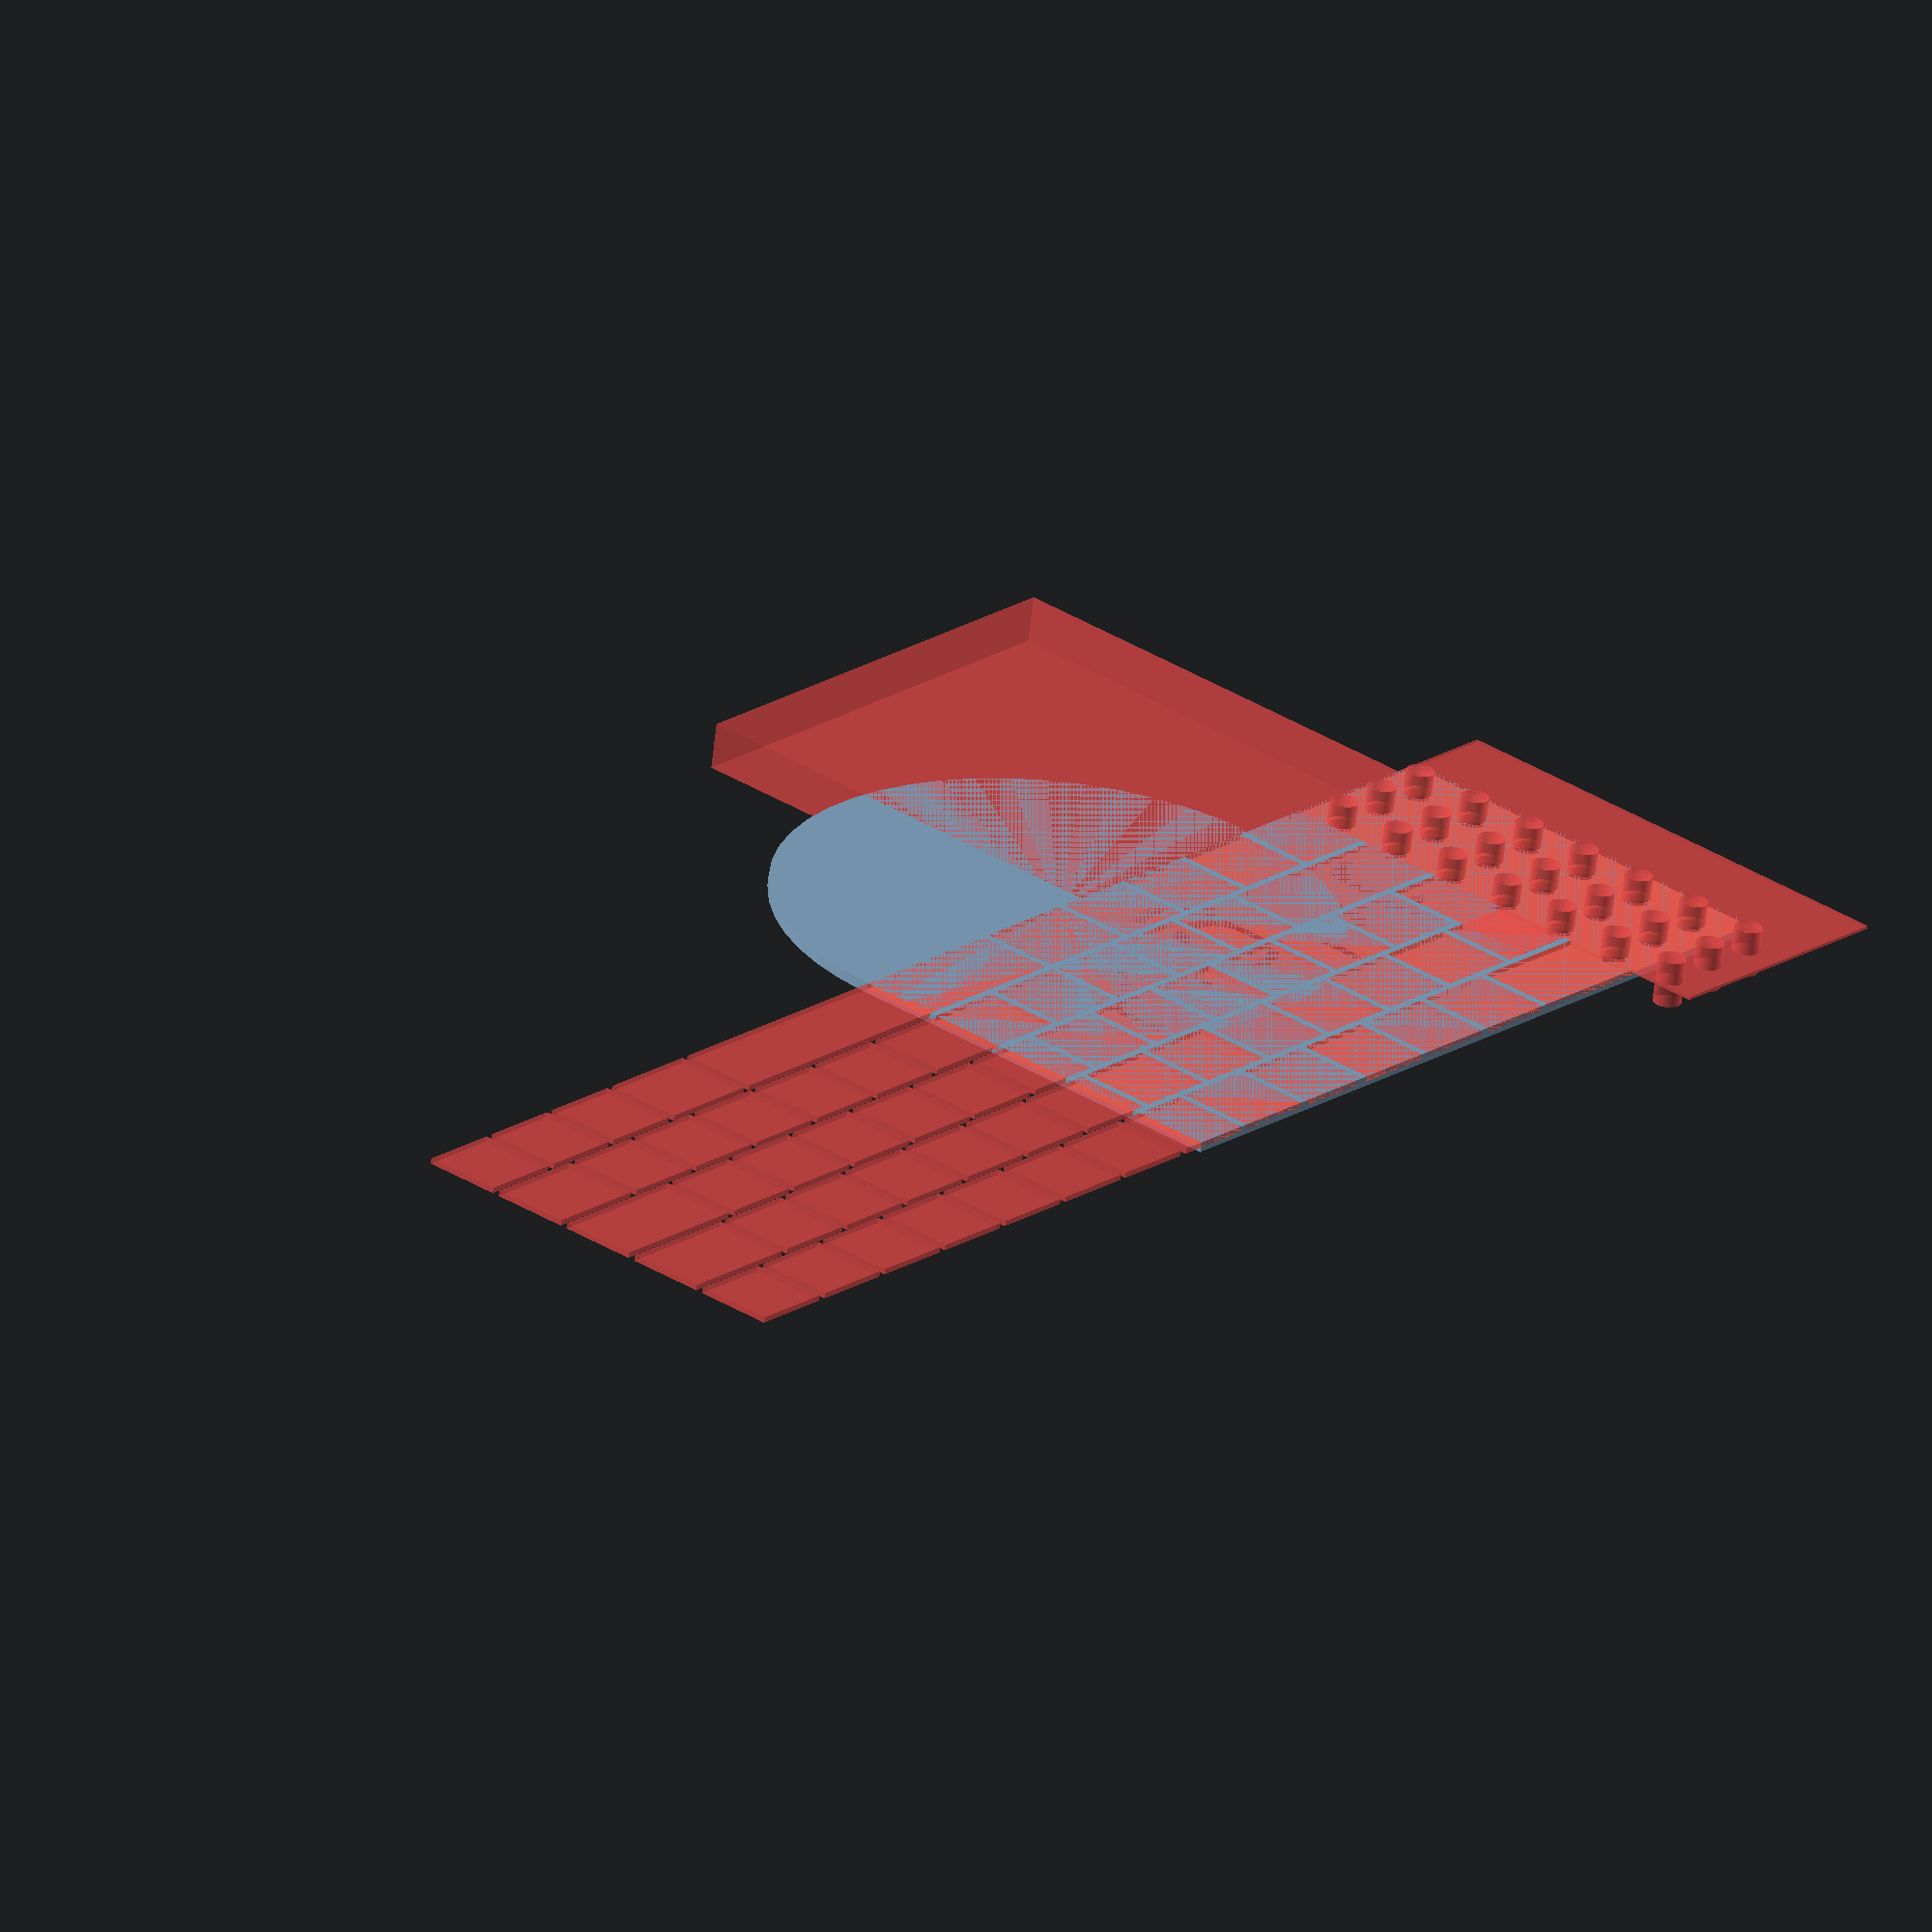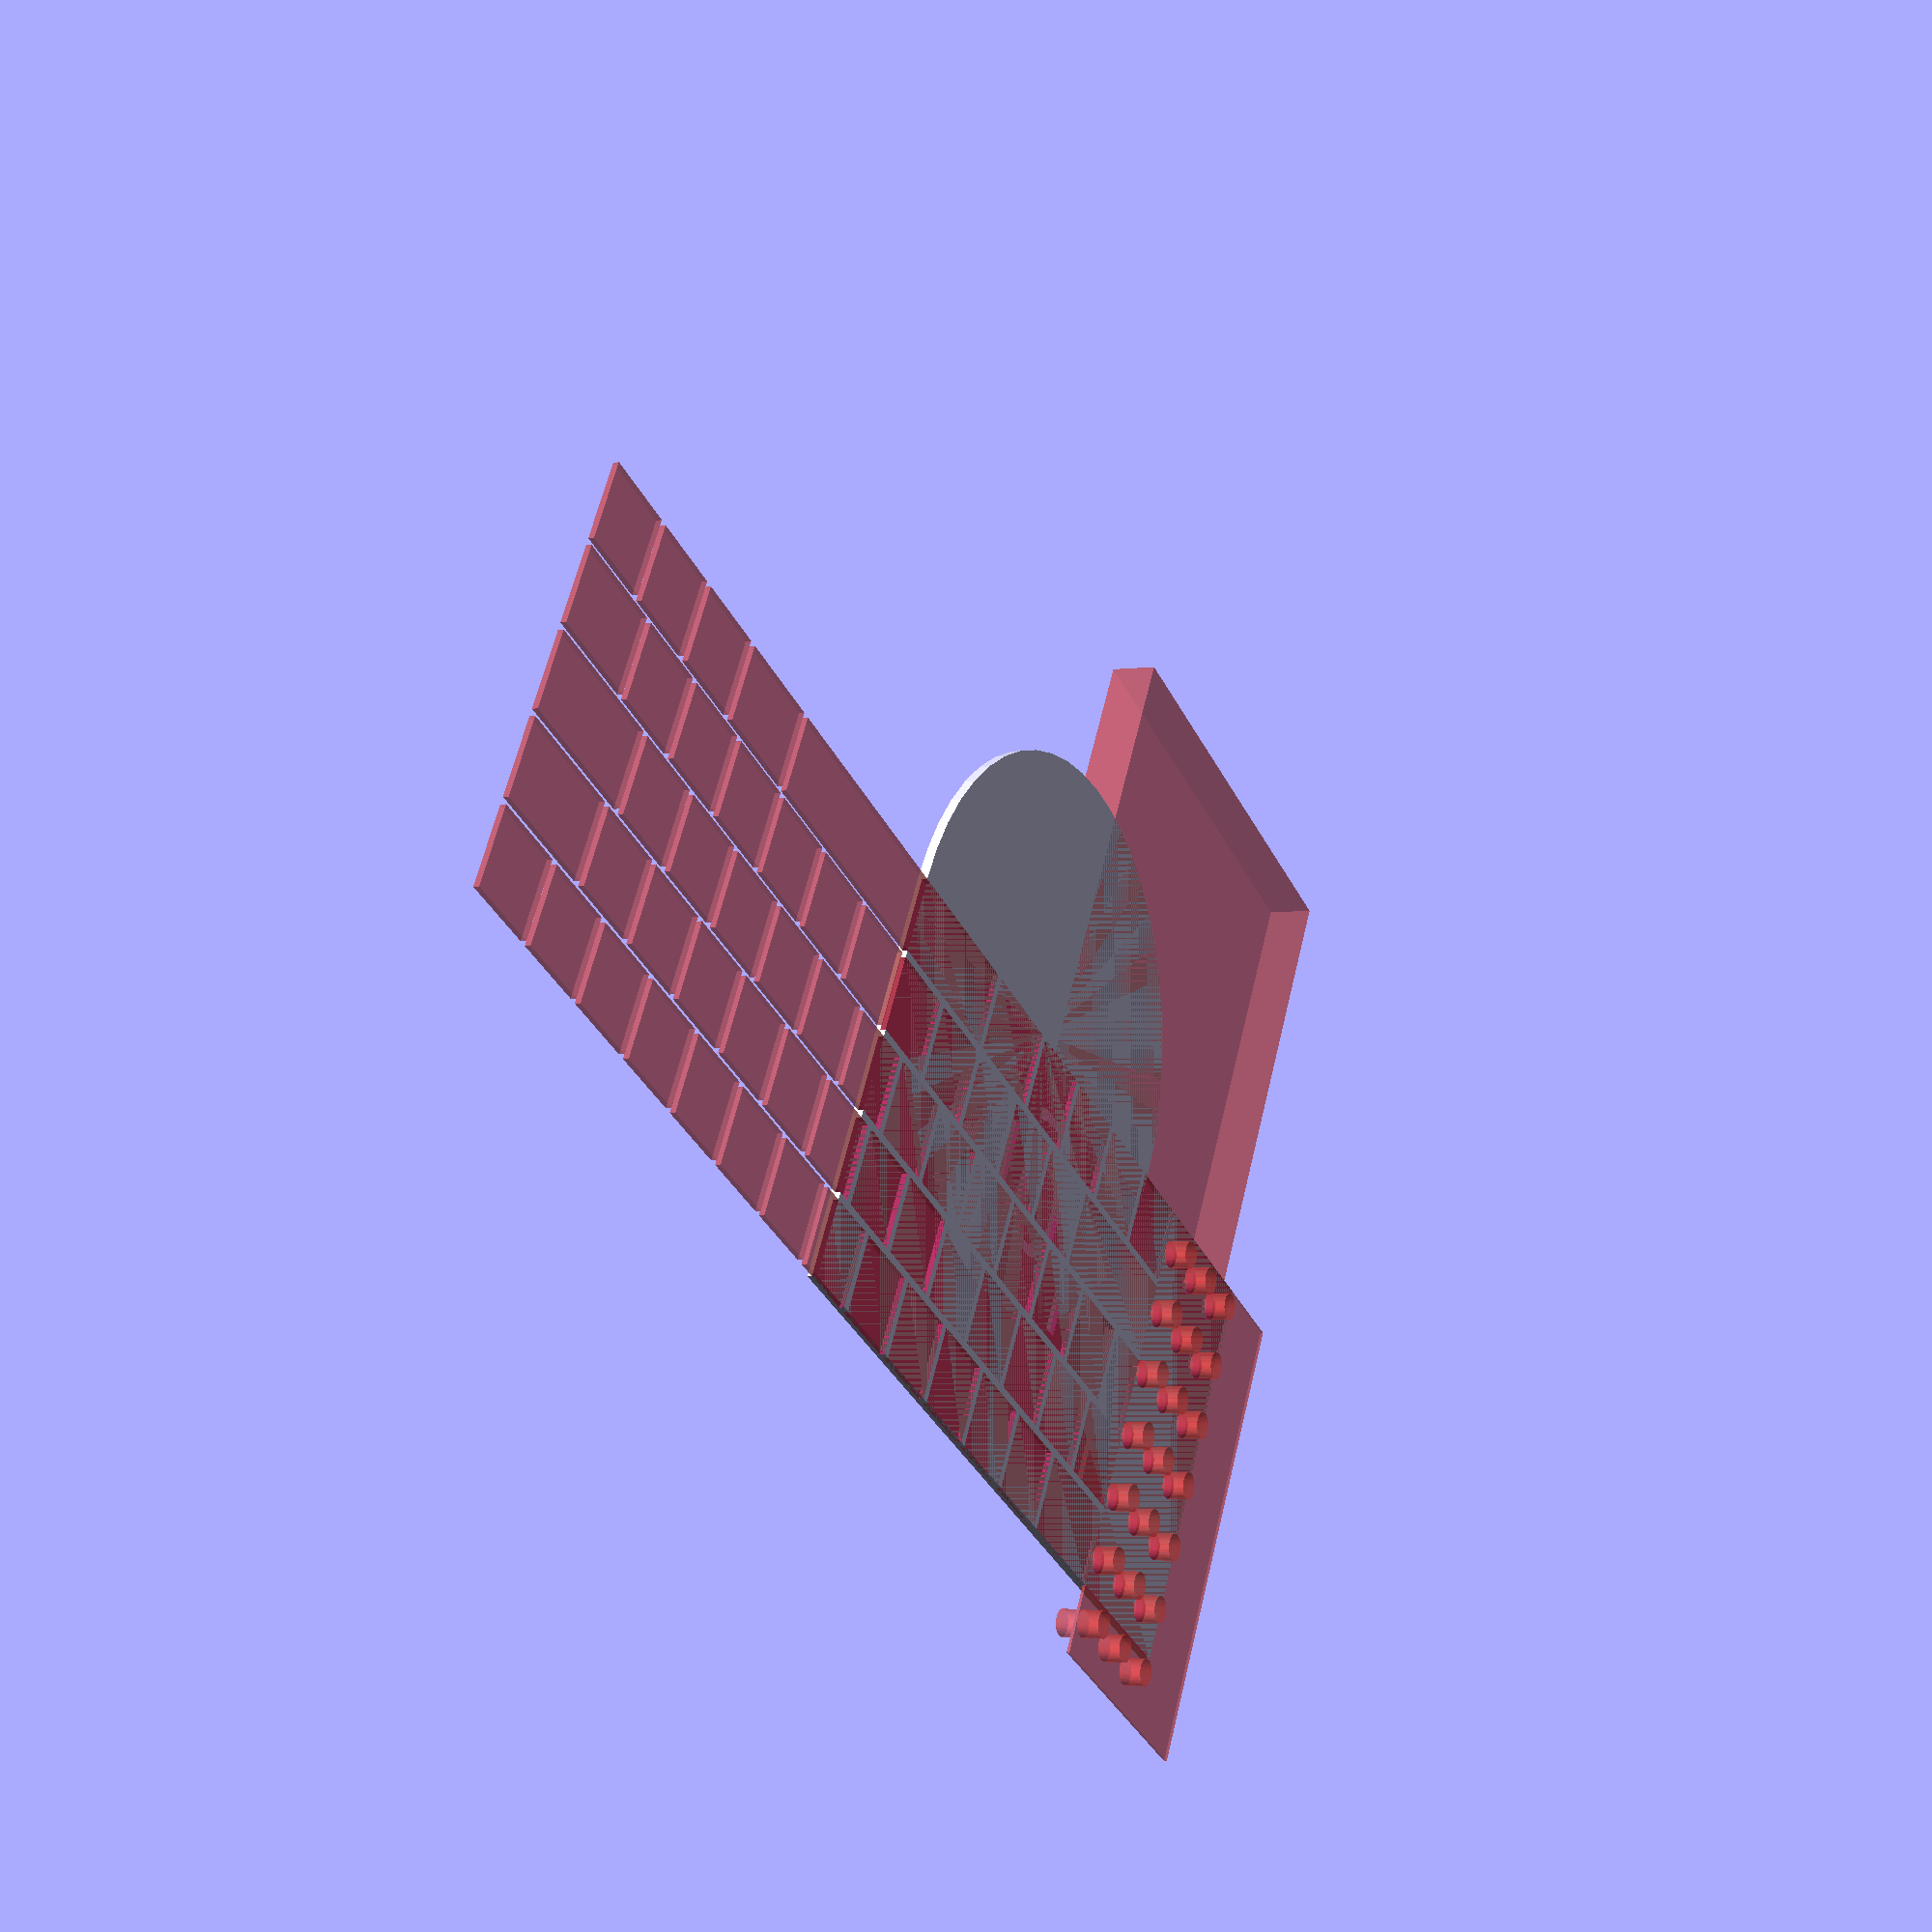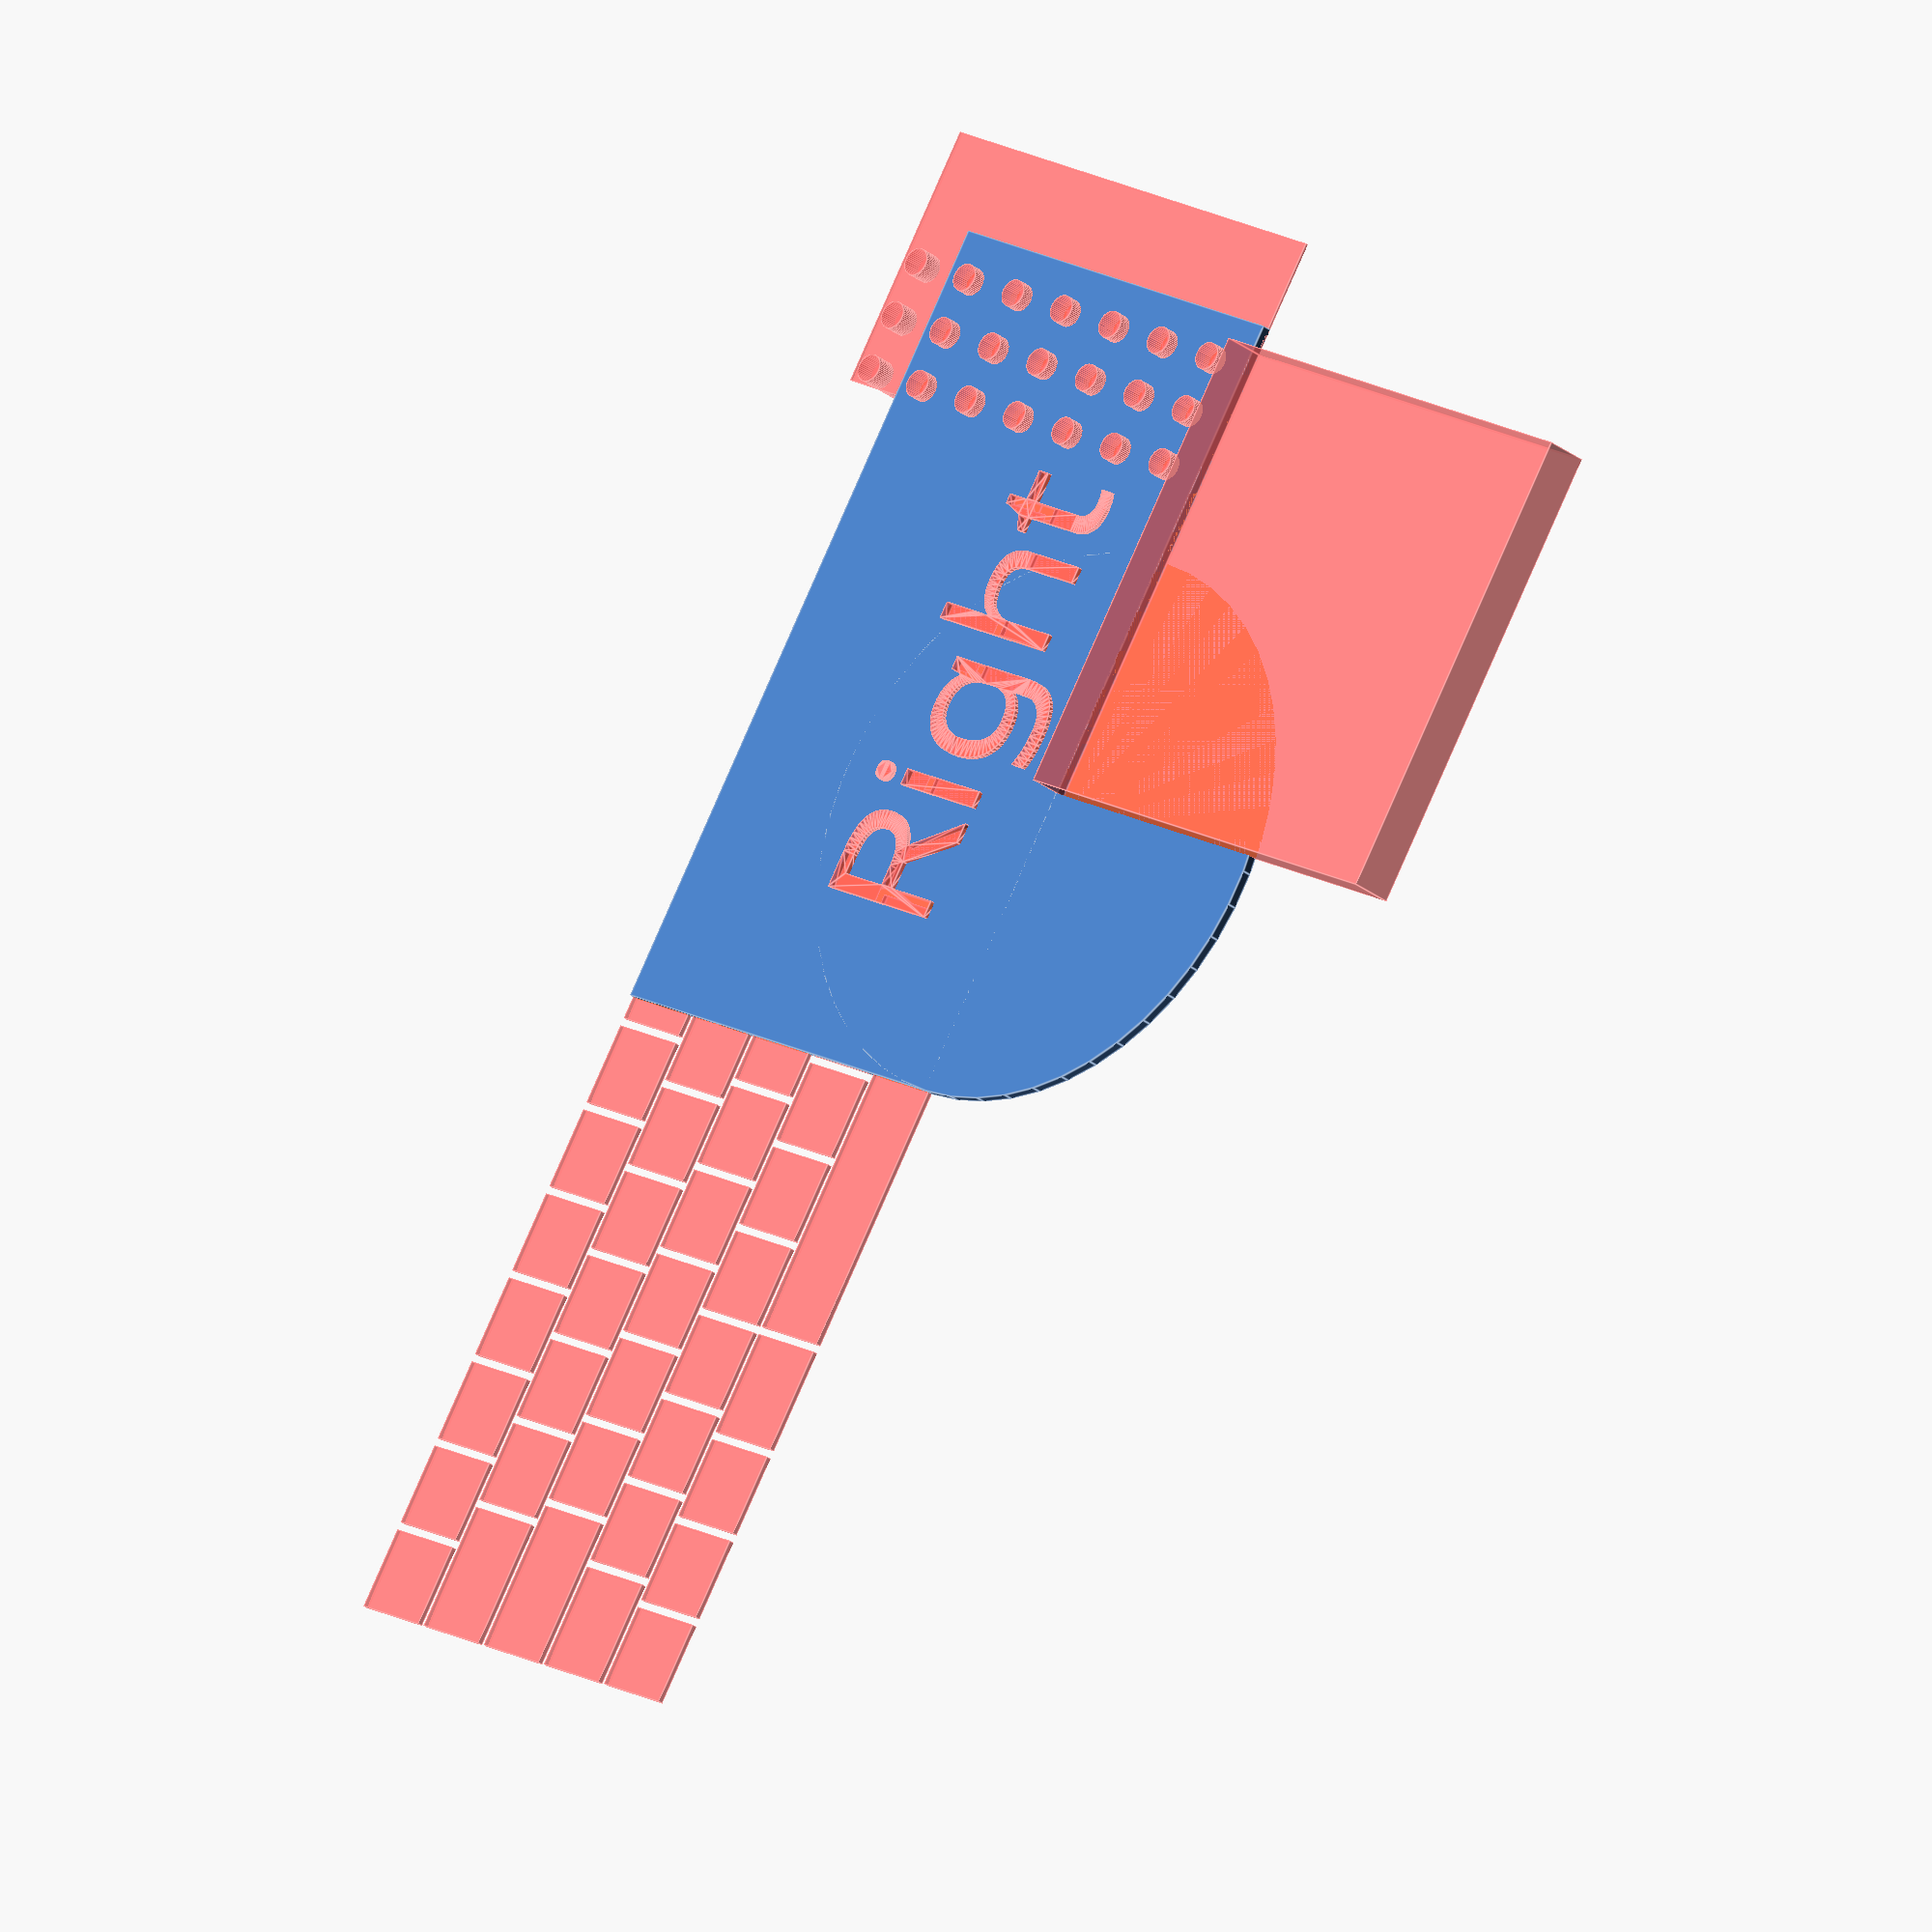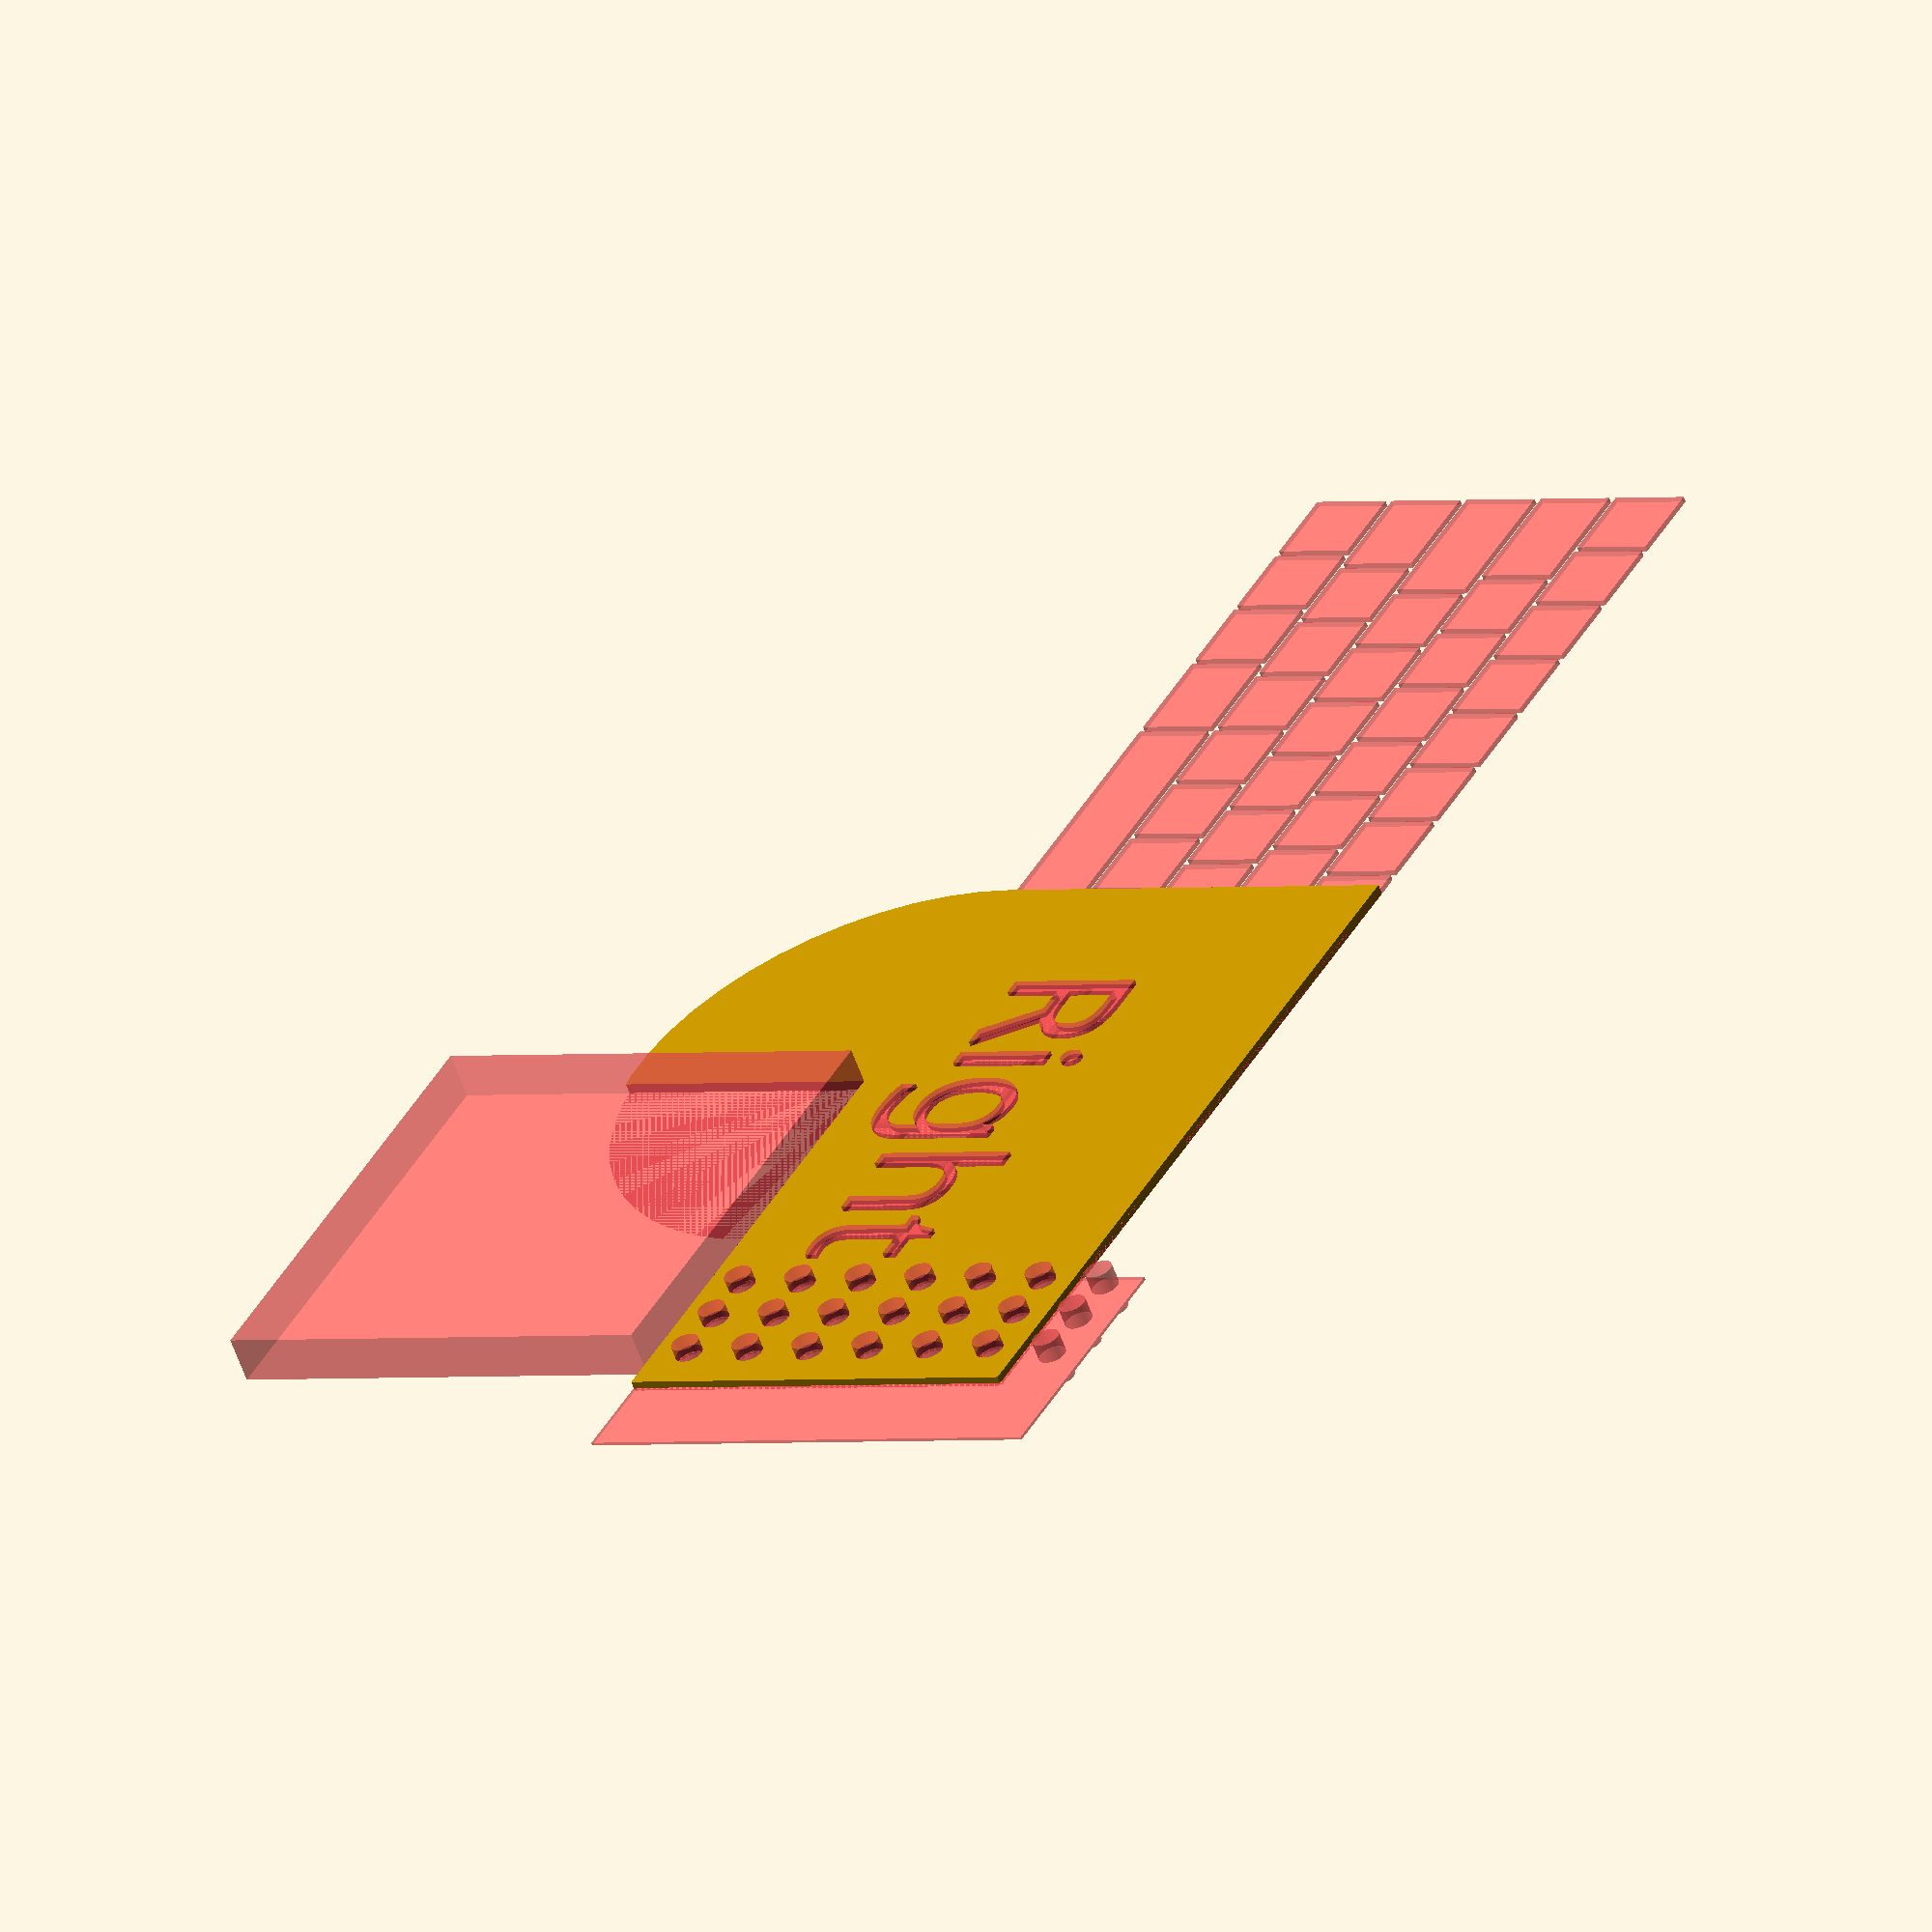
<openscad>
union () {
  difference () {
    union () {
      difference () {
        translate ([197.77499999999998, 0, 0]) {
          cylinder (h=2.2, r=60);
        }
        #union () {
          translate ([205, -100, 0]) {
            cube ([100, 100, 10]);
          }
        }
      }
      translate ([137.8, 0, 0]) {
        cube ([172.95, 91.4, 2.2]);
      }
    }
    #union () {
      translate ([0, 0, 0]) {
        cube ([17.4, 17.0, 1.2]);
      }
      translate ([19.0, 0, 0]) {
        cube ([17.4, 17.0, 1.2]);
      }
      translate ([38.0, 0, 0]) {
        cube ([17.4, 17.0, 1.2]);
      }
      translate ([57.0, 0, 0]) {
        cube ([22.16, 17.0, 1.2]);
      }
      translate ([80.76, 0, 0]) {
        cube ([93.48, 17.0, 1.2]);
      }
      translate ([175.84, 0, 0]) {
        cube ([22.16, 17.0, 1.2]);
      }
      translate ([199.6, 0, 0]) {
        cube ([17.4, 17.0, 1.2]);
      }
      translate ([218.6, 0, 0]) {
        cube ([17.4, 17.0, 1.2]);
      }
      translate ([237.6, 0, 0]) {
        cube ([17.4, 17.0, 1.2]);
      }
      translate ([256.6, 0, 0]) {
        cube ([17.4, 17.0, 1.2]);
      }
      translate ([0, 18.6, 0]) {
        cube ([22.16, 17.0, 1.2]);
      }
      translate ([23.76, 18.6, 0]) {
        cube ([17.4, 17.0, 1.2]);
      }
      translate ([42.760000000000005, 18.6, 0]) {
        cube ([17.4, 17.0, 1.2]);
      }
      translate ([61.760000000000005, 18.6, 0]) {
        cube ([17.4, 17.0, 1.2]);
      }
      translate ([80.76, 18.6, 0]) {
        cube ([17.4, 17.0, 1.2]);
      }
      translate ([99.76, 18.6, 0]) {
        cube ([17.4, 17.0, 1.2]);
      }
      translate ([118.76, 18.6, 0]) {
        cube ([17.4, 17.0, 1.2]);
      }
      translate ([137.76, 18.6, 0]) {
        cube ([17.4, 17.0, 1.2]);
      }
      translate ([156.76, 18.6, 0]) {
        cube ([17.4, 17.0, 1.2]);
      }
      translate ([175.76, 18.6, 0]) {
        cube ([17.4, 17.0, 1.2]);
      }
      translate ([194.76, 18.6, 0]) {
        cube ([17.4, 17.0, 1.2]);
      }
      translate ([213.76, 18.6, 0]) {
        cube ([17.4, 17.0, 1.2]);
      }
      translate ([232.76, 18.6, 0]) {
        cube ([41.1, 17.0, 1.2]);
      }
      translate ([0, 37.2, 0]) {
        cube ([31.599999999999998, 17.0, 1.2]);
      }
      translate ([33.199999999999996, 37.2, 0]) {
        cube ([17.4, 17.0, 1.2]);
      }
      translate ([52.199999999999996, 37.2, 0]) {
        cube ([17.4, 17.0, 1.2]);
      }
      translate ([71.19999999999999, 37.2, 0]) {
        cube ([17.4, 17.0, 1.2]);
      }
      translate ([90.19999999999999, 37.2, 0]) {
        cube ([17.4, 17.0, 1.2]);
      }
      translate ([109.19999999999999, 37.2, 0]) {
        cube ([17.4, 17.0, 1.2]);
      }
      translate ([128.2, 37.2, 0]) {
        cube ([17.4, 17.0, 1.2]);
      }
      translate ([147.2, 37.2, 0]) {
        cube ([17.4, 17.0, 1.2]);
      }
      translate ([166.2, 37.2, 0]) {
        cube ([17.4, 17.0, 1.2]);
      }
      translate ([185.2, 37.2, 0]) {
        cube ([17.4, 17.0, 1.2]);
      }
      translate ([204.2, 37.2, 0]) {
        cube ([17.4, 17.0, 1.2]);
      }
      translate ([223.2, 37.2, 0]) {
        cube ([17.4, 17.0, 1.2]);
      }
      translate ([242.2, 37.2, 0]) {
        cube ([17.4, 17.0, 1.2]);
      }
      translate ([261.2, 37.2, 0]) {
        cube ([12.700000000000001, 35.2, 1.2]);
      }
      translate ([0, 55.800000000000004, 0]) {
        cube ([26.9, 17.0, 1.2]);
      }
      translate ([28.5, 55.800000000000004, 0]) {
        cube ([17.4, 17.0, 1.2]);
      }
      translate ([47.5, 55.800000000000004, 0]) {
        cube ([17.4, 17.0, 1.2]);
      }
      translate ([66.5, 55.800000000000004, 0]) {
        cube ([17.4, 17.0, 1.2]);
      }
      translate ([85.5, 55.800000000000004, 0]) {
        cube ([17.4, 17.0, 1.2]);
      }
      translate ([104.5, 55.800000000000004, 0]) {
        cube ([17.4, 17.0, 1.2]);
      }
      translate ([123.5, 55.800000000000004, 0]) {
        cube ([17.4, 17.0, 1.2]);
      }
      translate ([142.5, 55.800000000000004, 0]) {
        cube ([17.4, 17.0, 1.2]);
      }
      translate ([161.5, 55.800000000000004, 0]) {
        cube ([17.4, 17.0, 1.2]);
      }
      translate ([180.5, 55.800000000000004, 0]) {
        cube ([17.4, 17.0, 1.2]);
      }
      translate ([199.5, 55.800000000000004, 0]) {
        cube ([17.4, 17.0, 1.2]);
      }
      translate ([218.5, 55.800000000000004, 0]) {
        cube ([17.4, 17.0, 1.2]);
      }
      translate ([237.5, 55.800000000000004, 0]) {
        cube ([17.4, 17.0, 1.2]);
      }
      translate ([256.5, 55.800000000000004, 0]) {
        cube ([17.4, 17.0, 1.2]);
      }
      translate ([0, 74.4, 0]) {
        cube ([17.4, 17.0, 1.2]);
      }
      translate ([19.0, 74.4, 0]) {
        cube ([17.4, 17.0, 1.2]);
      }
      translate ([38.0, 74.4, 0]) {
        cube ([17.4, 17.0, 1.2]);
      }
      translate ([57.0, 74.4, 0]) {
        cube ([17.4, 17.0, 1.2]);
      }
      translate ([76.0, 74.4, 0]) {
        cube ([17.4, 17.0, 1.2]);
      }
      translate ([95.0, 74.4, 0]) {
        cube ([17.4, 17.0, 1.2]);
      }
      translate ([114.0, 74.4, 0]) {
        cube ([17.4, 17.0, 1.2]);
      }
      translate ([133.0, 74.4, 0]) {
        cube ([17.4, 17.0, 1.2]);
      }
      translate ([152.0, 74.4, 0]) {
        cube ([17.4, 17.0, 1.2]);
      }
      translate ([171.0, 74.4, 0]) {
        cube ([17.4, 17.0, 1.2]);
      }
      translate ([190.0, 74.4, 0]) {
        cube ([17.4, 17.0, 1.2]);
      }
      translate ([209.0, 74.4, 0]) {
        cube ([17.4, 17.0, 1.2]);
      }
      translate ([228.0, 74.4, 0]) {
        cube ([17.4, 17.0, 1.2]);
      }
      translate ([247.0, 74.4, 0]) {
        cube ([26.9, 17.0, 1.2]);
      }
    }
    #union () {
      translate ([273.8, 0, 0]) {
        cube ([56.2, 107.1, 0.65]);
      }
    }
    translate ([267.8, 0, 0]) {
      #union () {
        translate ([6, 6, 0]) {
          translate ([0, 0, 0]) {
            translate ([3, 3, 0]) {
              cylinder (h=10, r=3, center=true);
            }
          }
          translate ([12, 0, 0]) {
            translate ([3, 3, 0]) {
              cylinder (h=10, r=3, center=true);
            }
          }
          translate ([24, 0, 0]) {
            translate ([3, 3, 0]) {
              cylinder (h=10, r=3, center=true);
            }
          }
          translate ([0, 15, 0]) {
            translate ([3, 3, 0]) {
              cylinder (h=10, r=3, center=true);
            }
          }
          translate ([12, 15, 0]) {
            translate ([3, 3, 0]) {
              cylinder (h=10, r=3, center=true);
            }
          }
          translate ([24, 15, 0]) {
            translate ([3, 3, 0]) {
              cylinder (h=10, r=3, center=true);
            }
          }
          translate ([0, 30, 0]) {
            translate ([3, 3, 0]) {
              cylinder (h=10, r=3, center=true);
            }
          }
          translate ([12, 30, 0]) {
            translate ([3, 3, 0]) {
              cylinder (h=10, r=3, center=true);
            }
          }
          translate ([24, 30, 0]) {
            translate ([3, 3, 0]) {
              cylinder (h=10, r=3, center=true);
            }
          }
          translate ([0, 45, 0]) {
            translate ([3, 3, 0]) {
              cylinder (h=10, r=3, center=true);
            }
          }
          translate ([12, 45, 0]) {
            translate ([3, 3, 0]) {
              cylinder (h=10, r=3, center=true);
            }
          }
          translate ([24, 45, 0]) {
            translate ([3, 3, 0]) {
              cylinder (h=10, r=3, center=true);
            }
          }
          translate ([0, 60, 0]) {
            translate ([3, 3, 0]) {
              cylinder (h=10, r=3, center=true);
            }
          }
          translate ([12, 60, 0]) {
            translate ([3, 3, 0]) {
              cylinder (h=10, r=3, center=true);
            }
          }
          translate ([24, 60, 0]) {
            translate ([3, 3, 0]) {
              cylinder (h=10, r=3, center=true);
            }
          }
          translate ([0, 75, 0]) {
            translate ([3, 3, 0]) {
              cylinder (h=10, r=3, center=true);
            }
          }
          translate ([12, 75, 0]) {
            translate ([3, 3, 0]) {
              cylinder (h=10, r=3, center=true);
            }
          }
          translate ([24, 75, 0]) {
            translate ([3, 3, 0]) {
              cylinder (h=10, r=3, center=true);
            }
          }
          translate ([0, 90, 0]) {
            translate ([3, 3, 0]) {
              cylinder (h=10, r=3, center=true);
            }
          }
          translate ([12, 90, 0]) {
            translate ([3, 3, 0]) {
              cylinder (h=10, r=3, center=true);
            }
          }
          translate ([24, 90, 0]) {
            translate ([3, 3, 0]) {
              cylinder (h=10, r=3, center=true);
            }
          }
        }
      }
    }
    translate ([137.8, 0, 0]) {
      #union () {
        translate ([30, 20, 2.2]) {
          linear_extrude (height=2.2, center=true){
            text ("Right", size=30, font="Avenir");
          }
        }
      }
    }
  }
}
$fn = 50;

</openscad>
<views>
elev=244.4 azim=49.0 roll=6.3 proj=o view=solid
elev=2.7 azim=150.2 roll=117.3 proj=p view=wireframe
elev=27.2 azim=301.2 roll=39.0 proj=o view=edges
elev=239.5 azim=298.8 roll=160.2 proj=o view=solid
</views>
